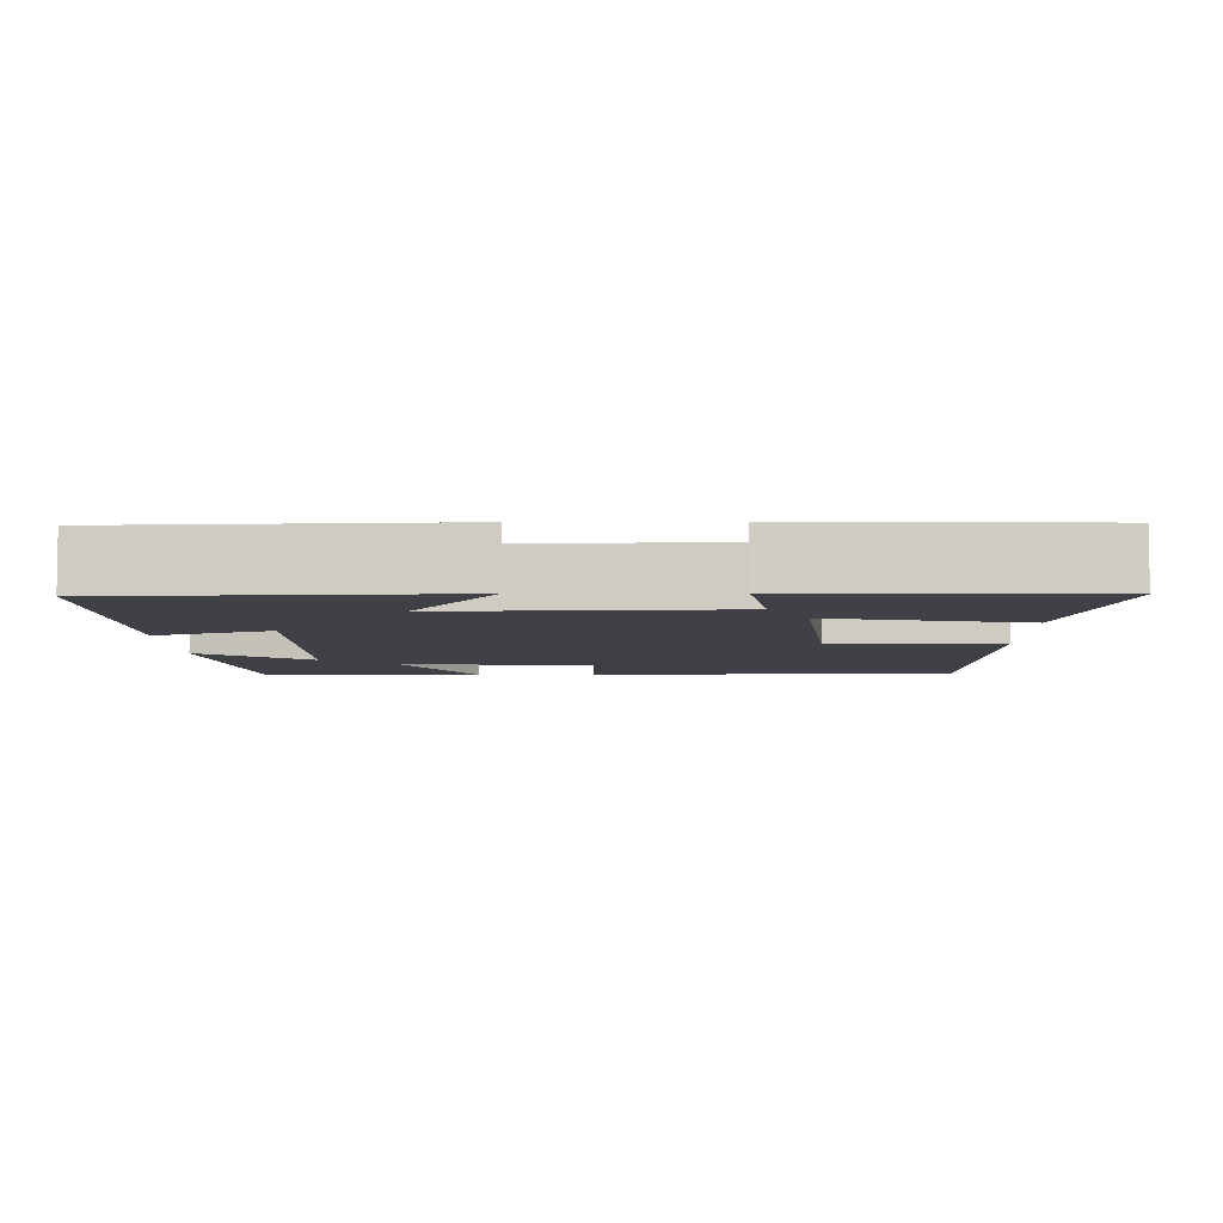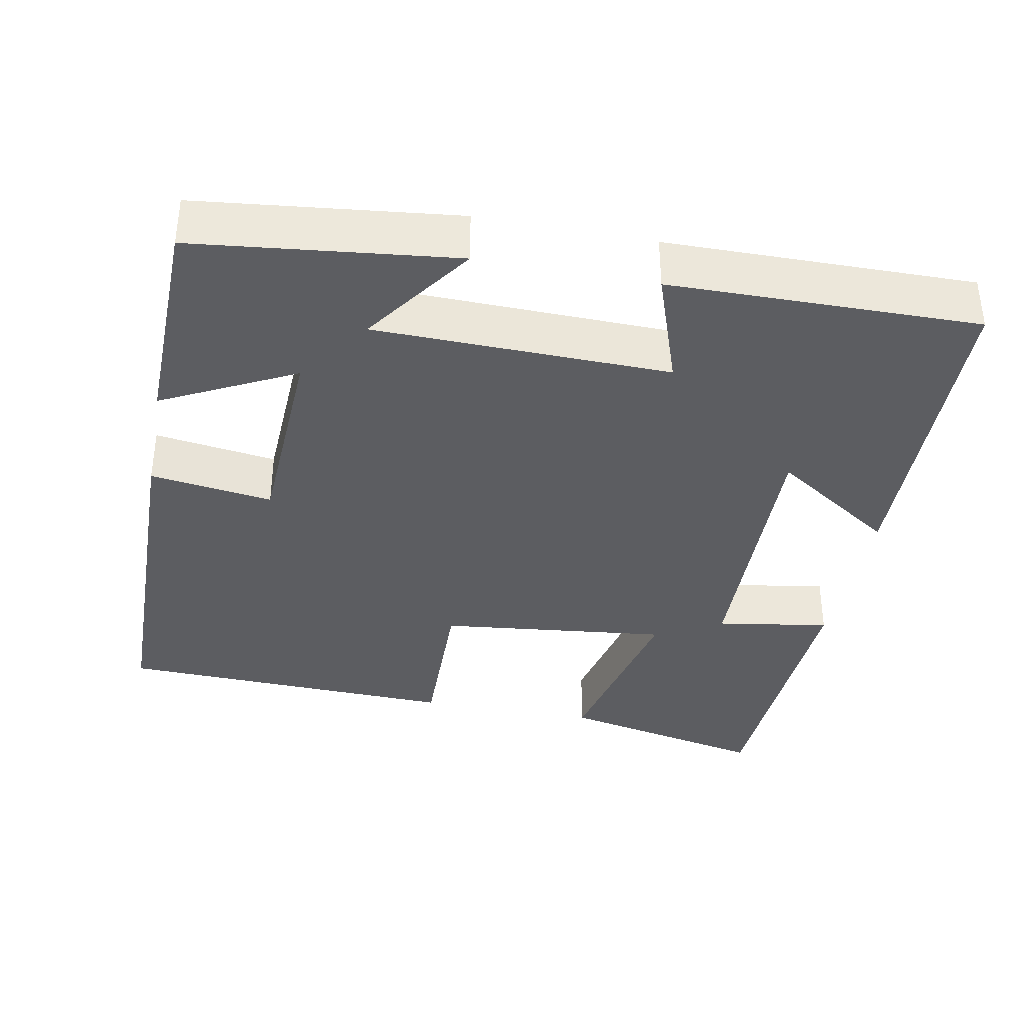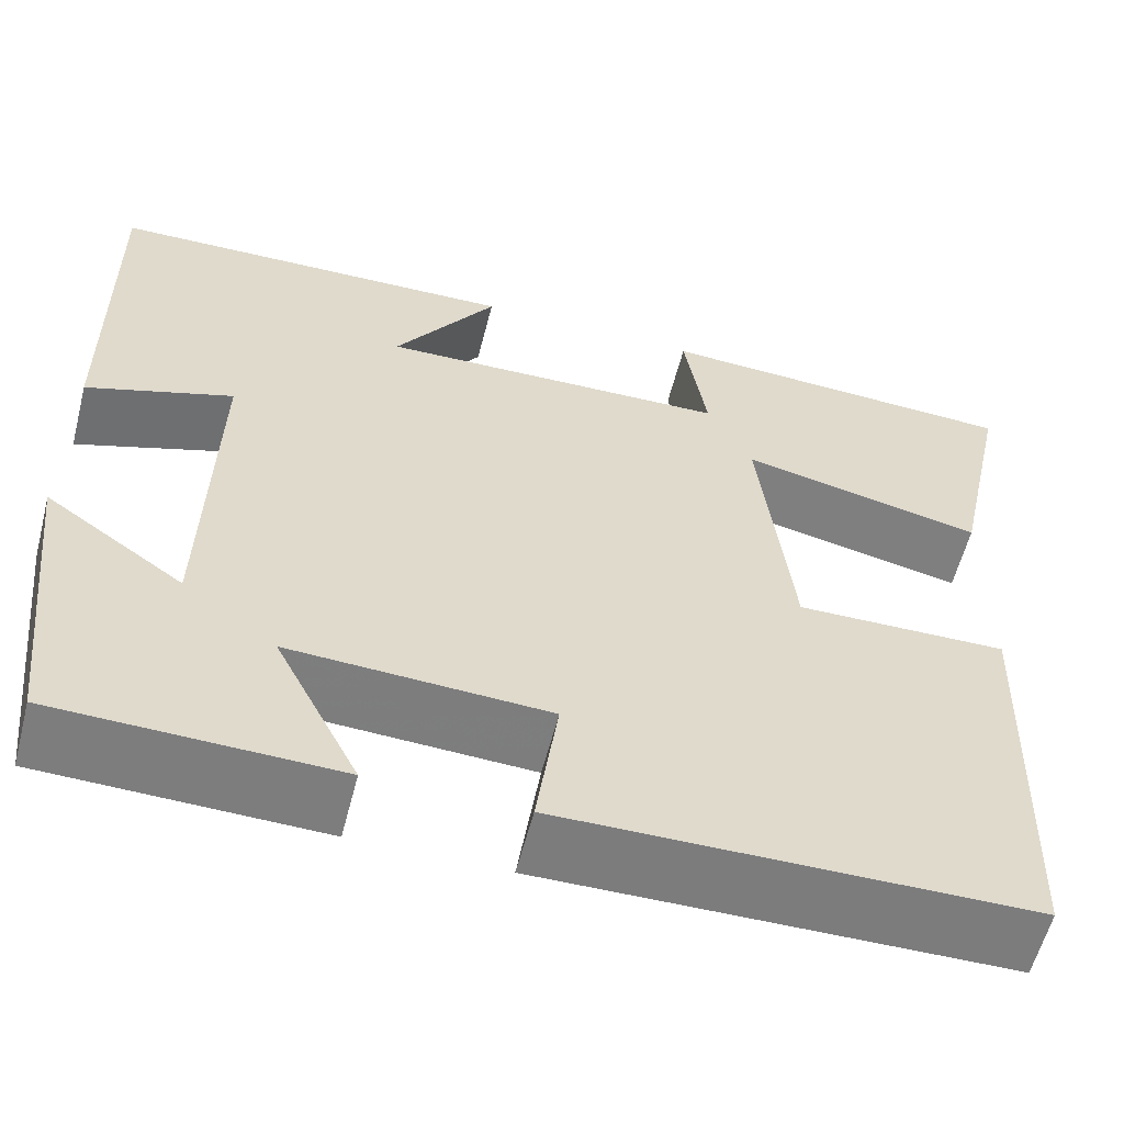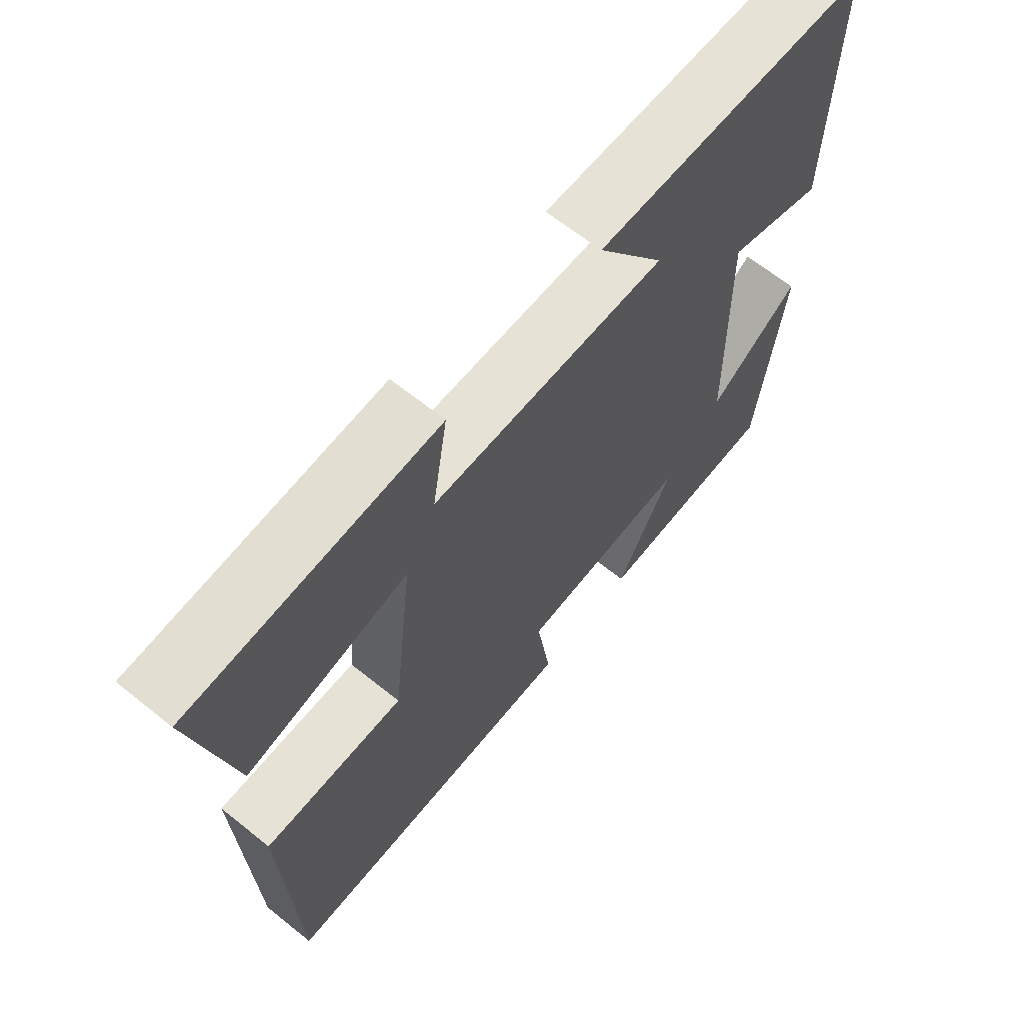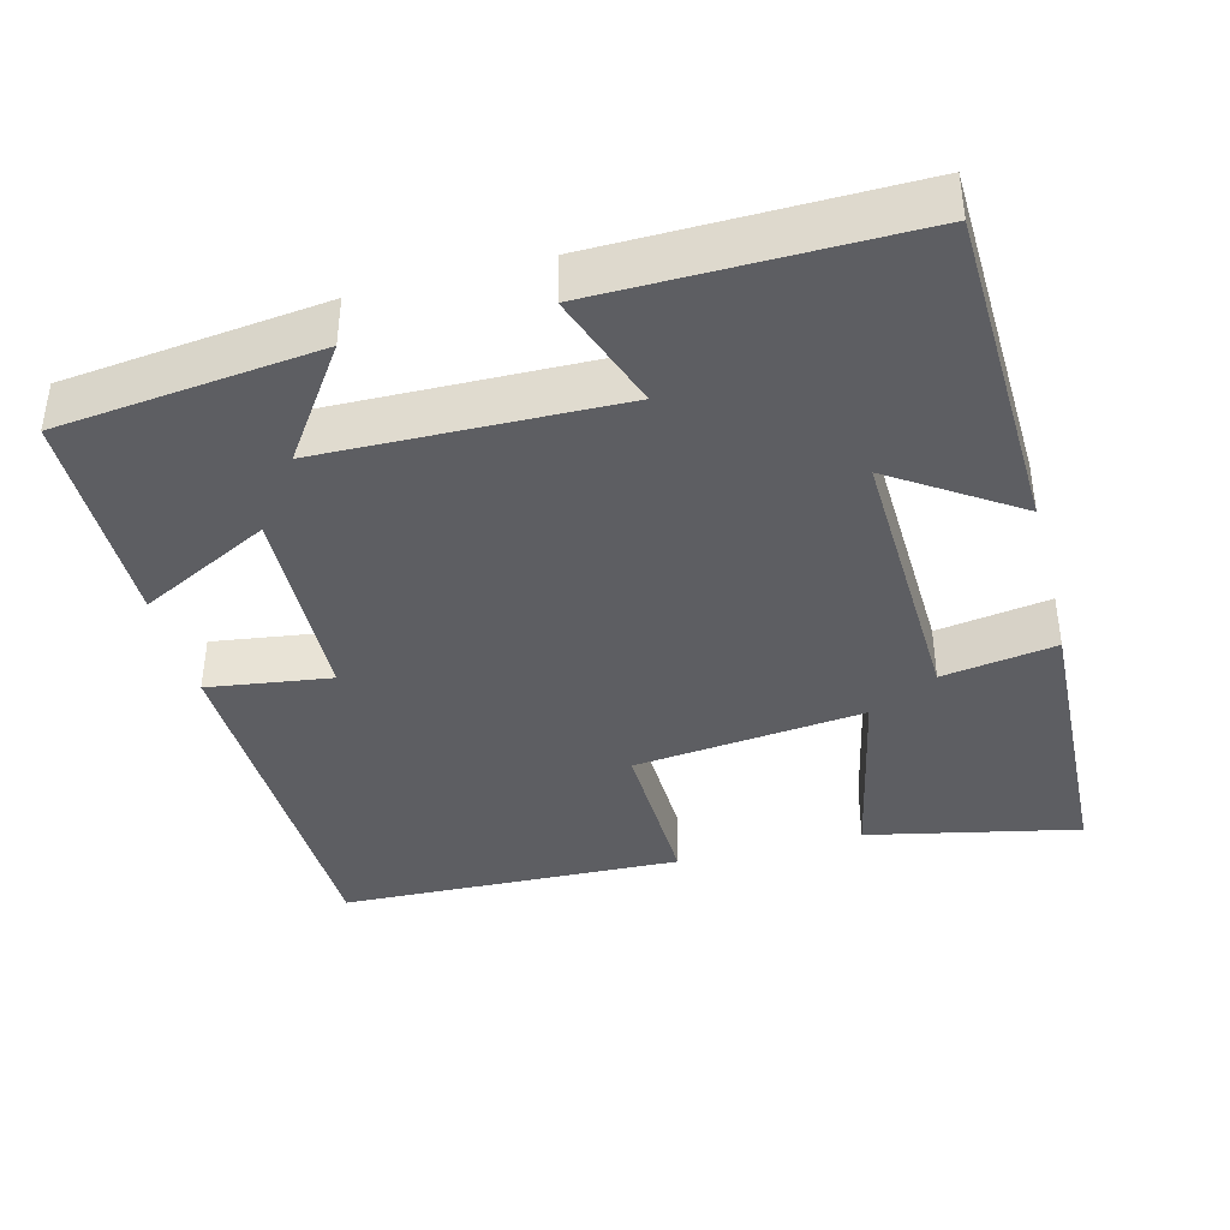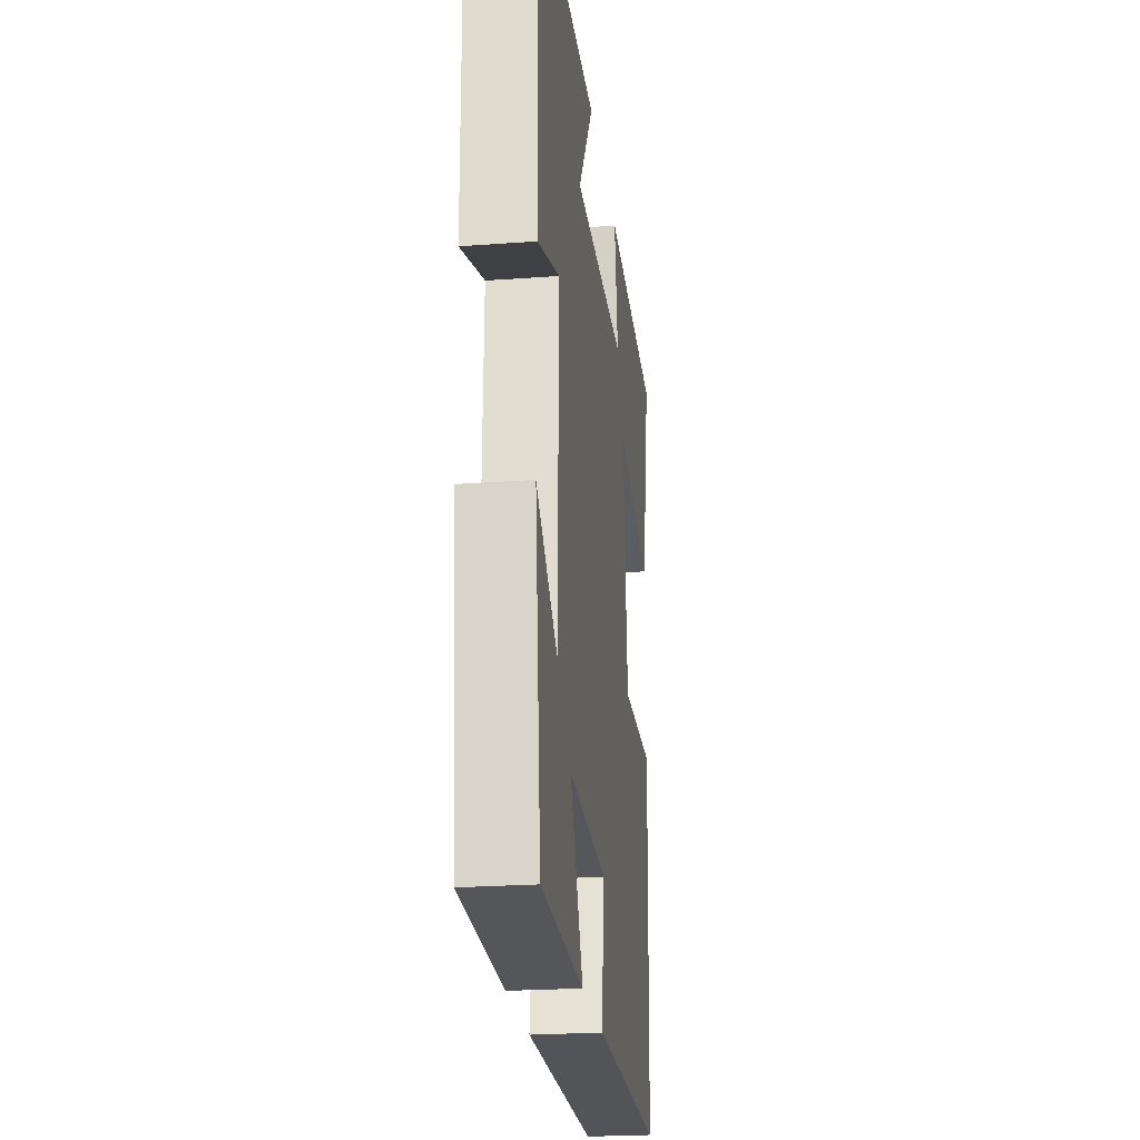
<metadata>
{"format":"obj","ext":"obj","renderer":"f3d","projection":"perspective","resolution":1024,"background":"white","views":[{"elev":-6.0,"azim":1.2,"up":"+Y"},{"elev":-36.6,"azim":-100.9,"up":"+Y"},{"elev":-58.9,"azim":-14.5,"up":"+Z"},{"elev":65.3,"azim":128.9,"up":"+Z"},{"elev":-39.3,"azim":-75.3,"up":"+Y"},{"elev":-24.0,"azim":-83.1,"up":"+Z"}]}
</metadata>
<code>
v -0.505 0.07 0.486
v -0.069 0.07 0.5
v -0.177 0.07 0.338
v 0.195 0.07 0.35
v 0.171 0.07 0.5
v 0.56 0.07 0.483
v 0.5 0.07 0.205
v 0.243 0.07 0.26
v 0.277 0.07 -0.044
v 0.5 0.07 -0.039
v 0.484 0.07 -0.492
v -0.007 0.07 -0.5
v 0.016 0.07 -0.338
v -0.256 0.07 -0.326
v -0.167 0.07 -0.5
v -0.461 0.07 -0.494
v -0.5 0.07 -0.152
v -0.354 0.07 -0.254
v -0.346 0.07 0.134
v -0.5 0.07 0.08
v -0.505 0 0.486
v -0.069 0 0.5
v -0.177 0 0.338
v 0.195 0 0.35
v 0.171 0 0.5
v 0.56 0 0.483
v 0.5 0 0.205
v 0.243 0 0.26
v 0.277 0 -0.044
v 0.5 0 -0.039
v 0.484 0 -0.492
v -0.007 0 -0.5
v 0.016 0 -0.338
v -0.256 0 -0.326
v -0.167 0 -0.5
v -0.461 0 -0.494
v -0.5 0 -0.152
v -0.354 0 -0.254
v -0.346 0 0.134
v -0.5 0 0.08
f 19 20 1 2
f 15 16 17 18
f 14 15 18
f 13 14 18 19
f 10 11 12 13
f 9 10 13
f 8 9 13 19
f 5 6 7 8
f 4 5 8
f 3 4 8 19
f 2 3 19
f 22 21 40 39
f 38 37 36 35
f 38 35 34
f 39 38 34 33
f 33 32 31 30
f 33 30 29
f 39 33 29 28
f 28 27 26 25
f 28 25 24
f 39 28 24 23
f 39 23 22
f 1 21 22 2
f 2 22 23 3
f 3 23 24 4
f 4 24 25 5
f 5 25 26 6
f 6 26 27 7
f 7 27 28 8
f 8 28 29 9
f 9 29 30 10
f 10 30 31 11
f 11 31 32 12
f 12 32 33 13
f 13 33 34 14
f 14 34 35 15
f 15 35 36 16
f 16 36 37 17
f 17 37 38 18
f 18 38 39 19
f 19 39 40 20
f 20 40 21 1

</code>
